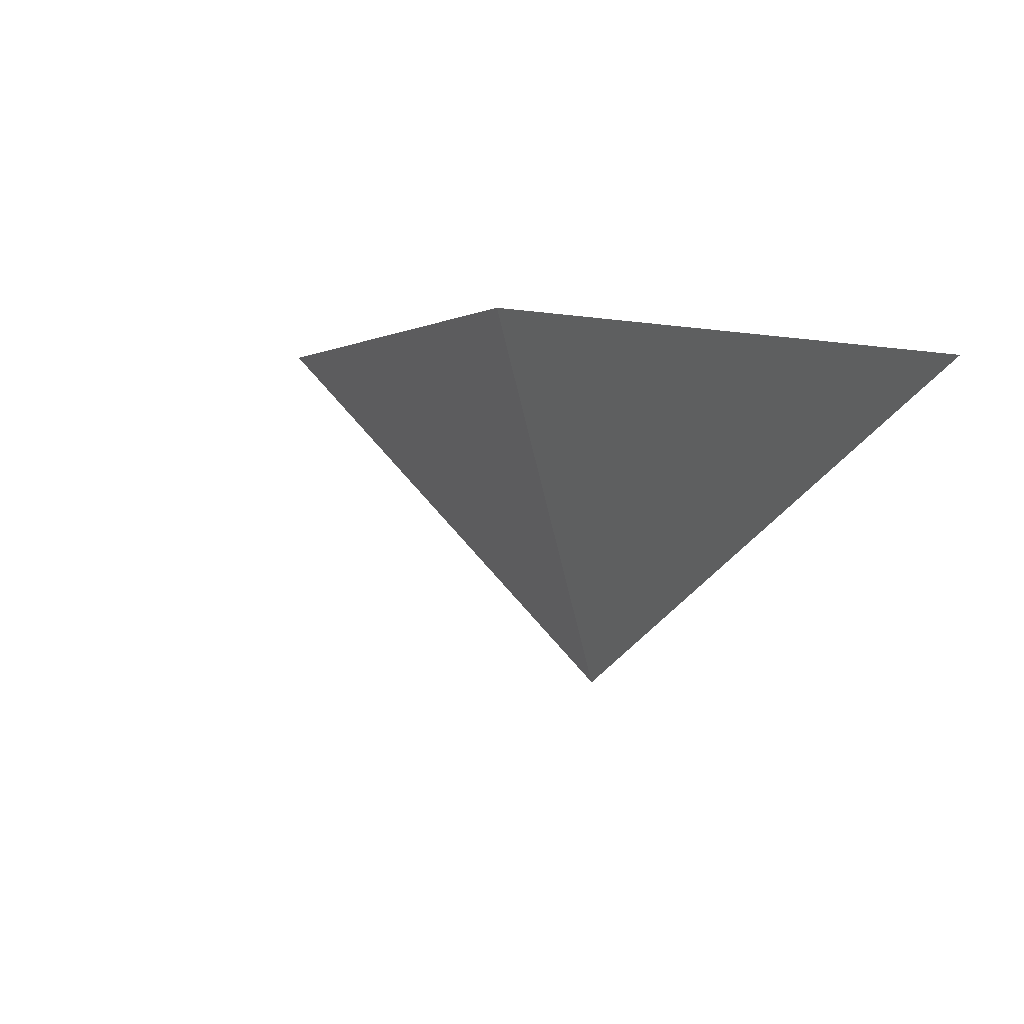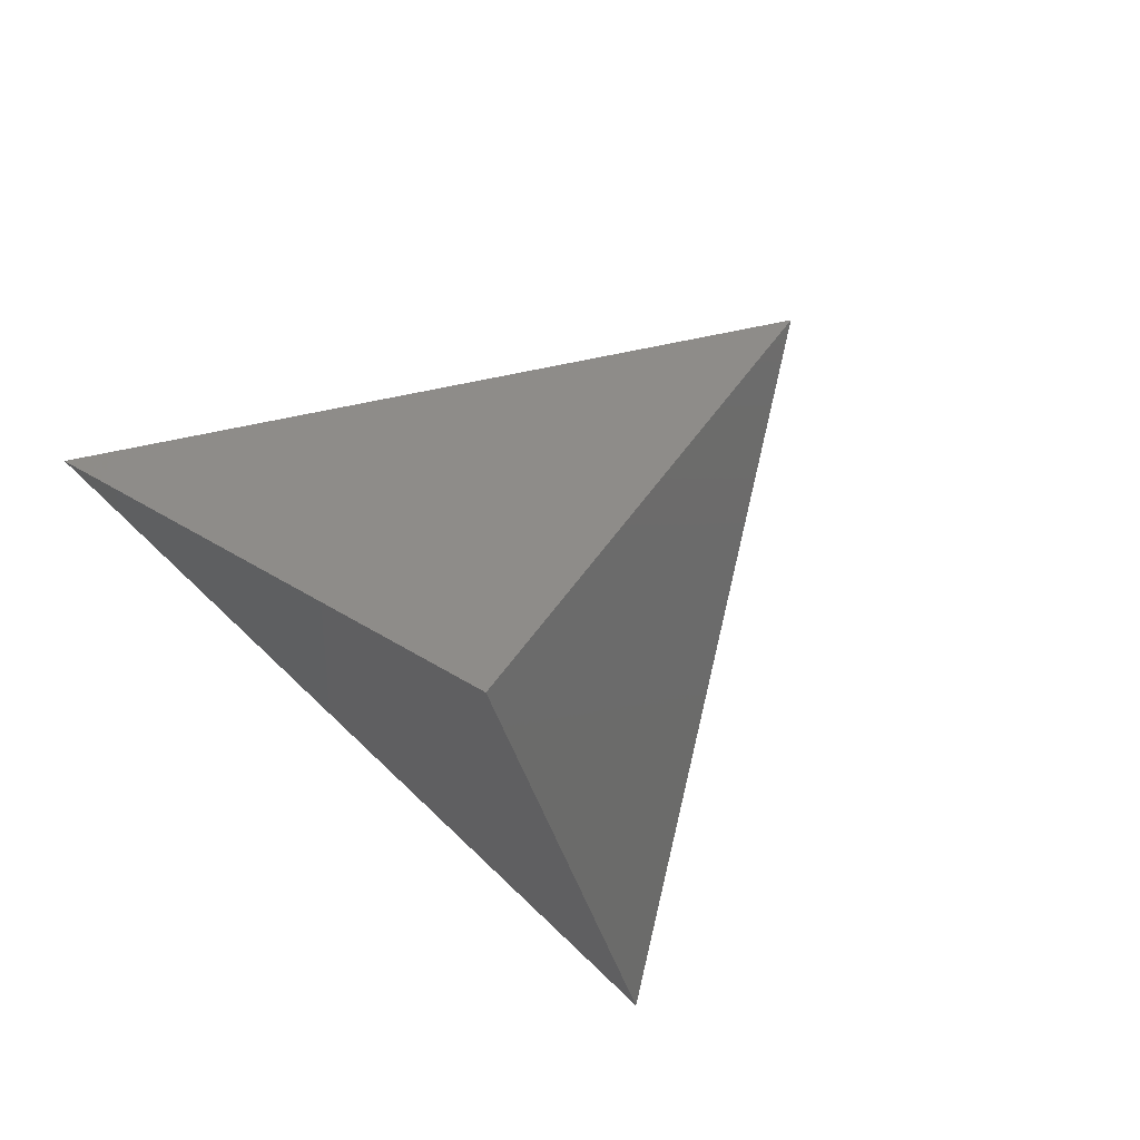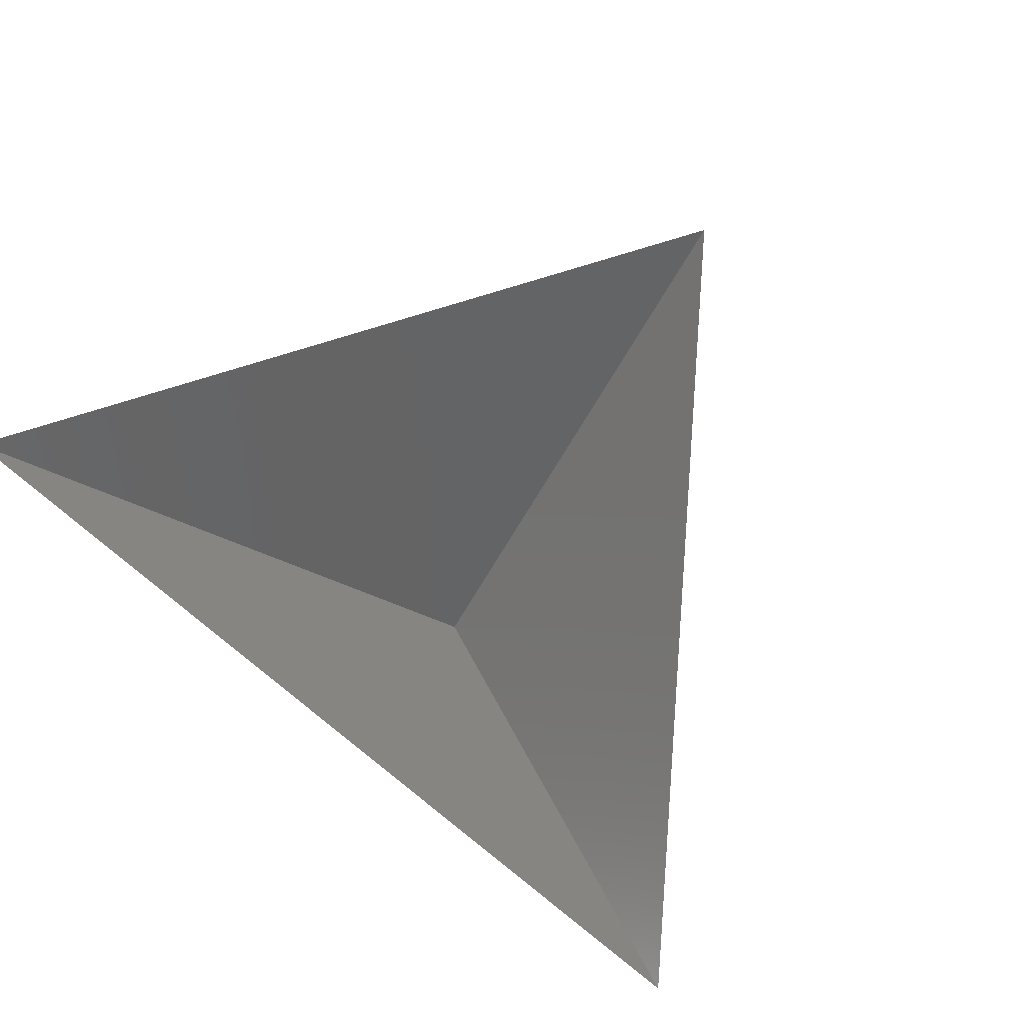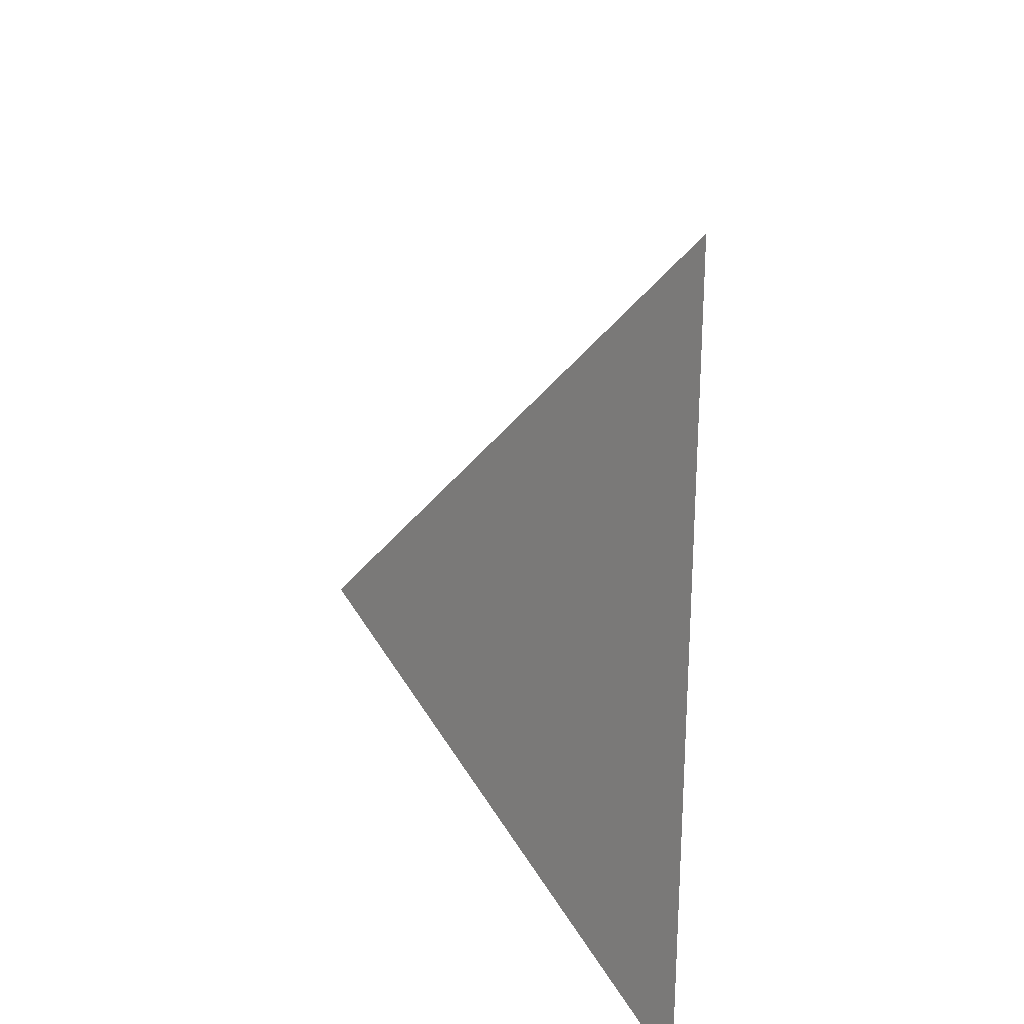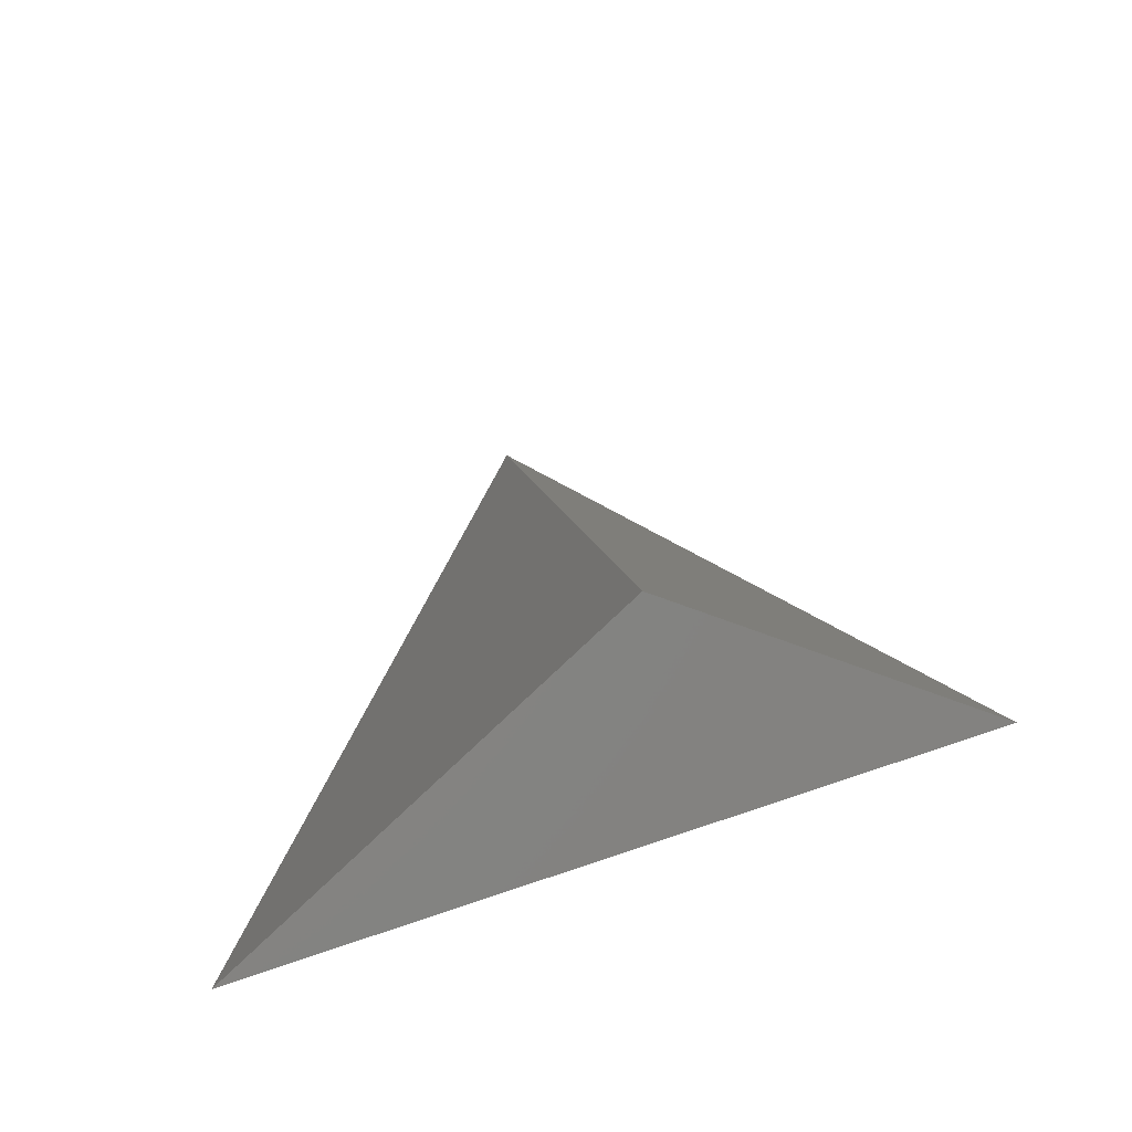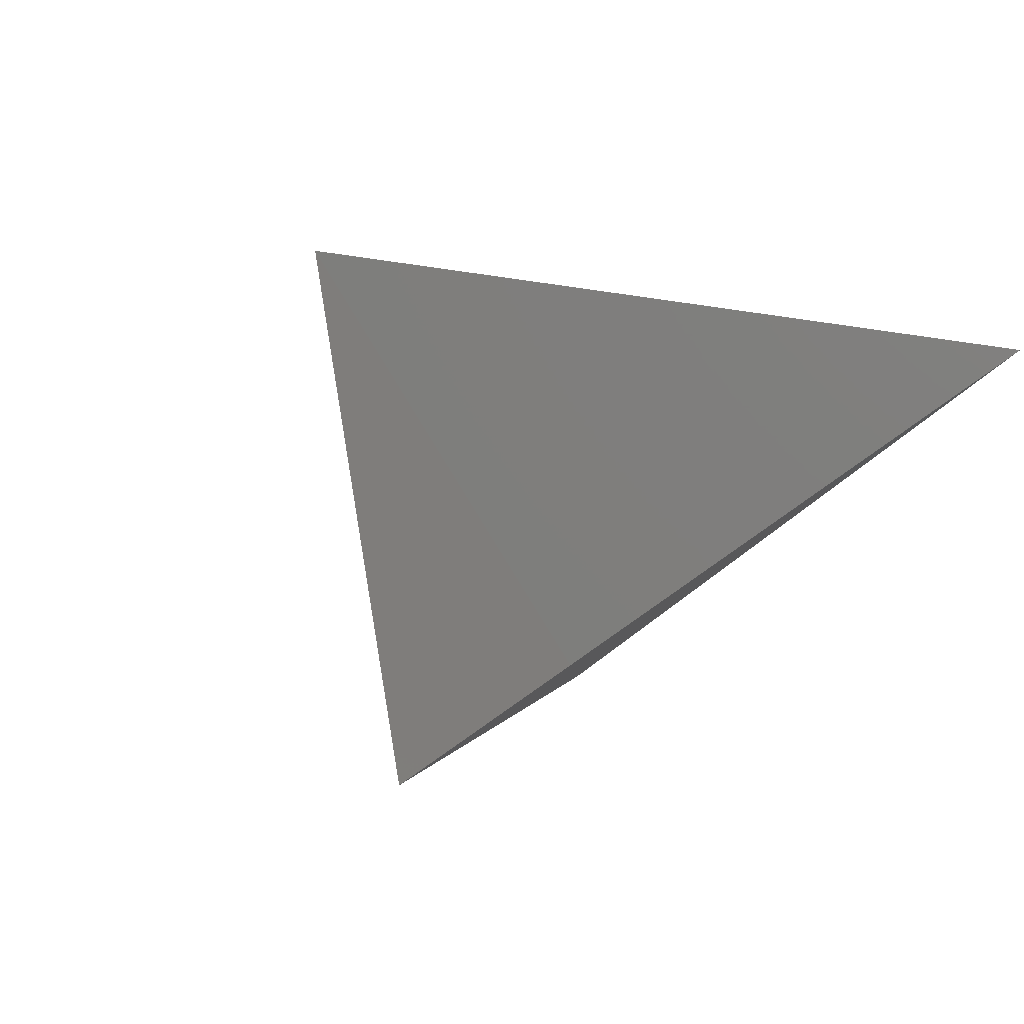
<metadata>
{"format":"stl","ext":"stl","renderer":"f3d","projection":"perspective","resolution":1024,"background":"white","views":[{"elev":1.2,"azim":-51.8,"up":"+Z"},{"elev":-77.9,"azim":134.7,"up":"+Z"},{"elev":72.6,"azim":38.5,"up":"+Z"},{"elev":35.2,"azim":-86.0,"up":"+Y"},{"elev":65.3,"azim":-19.0,"up":"+Y"},{"elev":42.9,"azim":-43.0,"up":"+Z"}]}
</metadata>
<code>
# stl→obj: 4 verts, 3 faces
v -5 -17 50.14
v 7 -17 50.14
v 1 -14 45.14
v 1 -8 50.14
f 1 2 3
f 2 4 3
f 4 1 3

</code>
